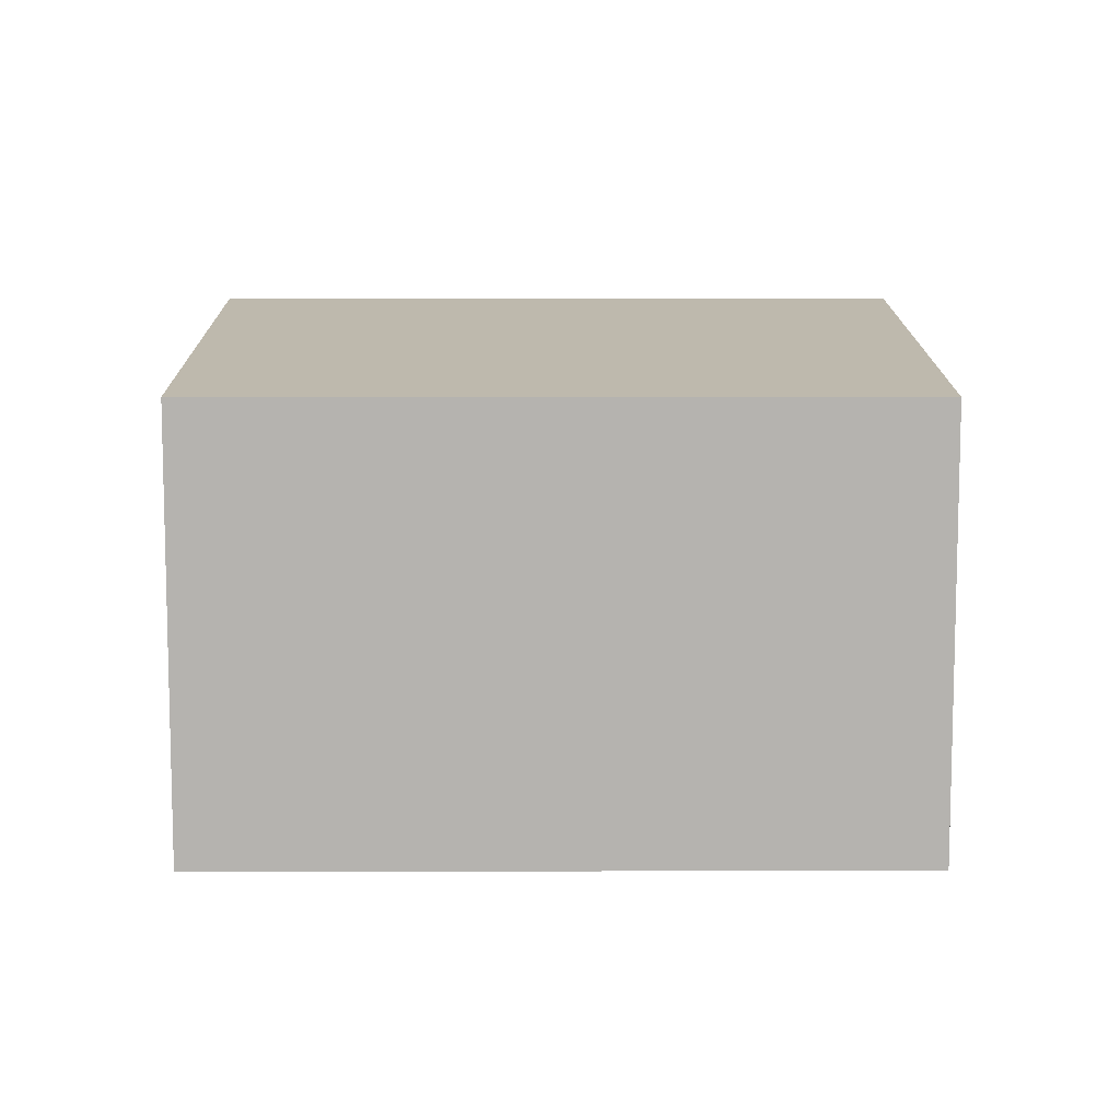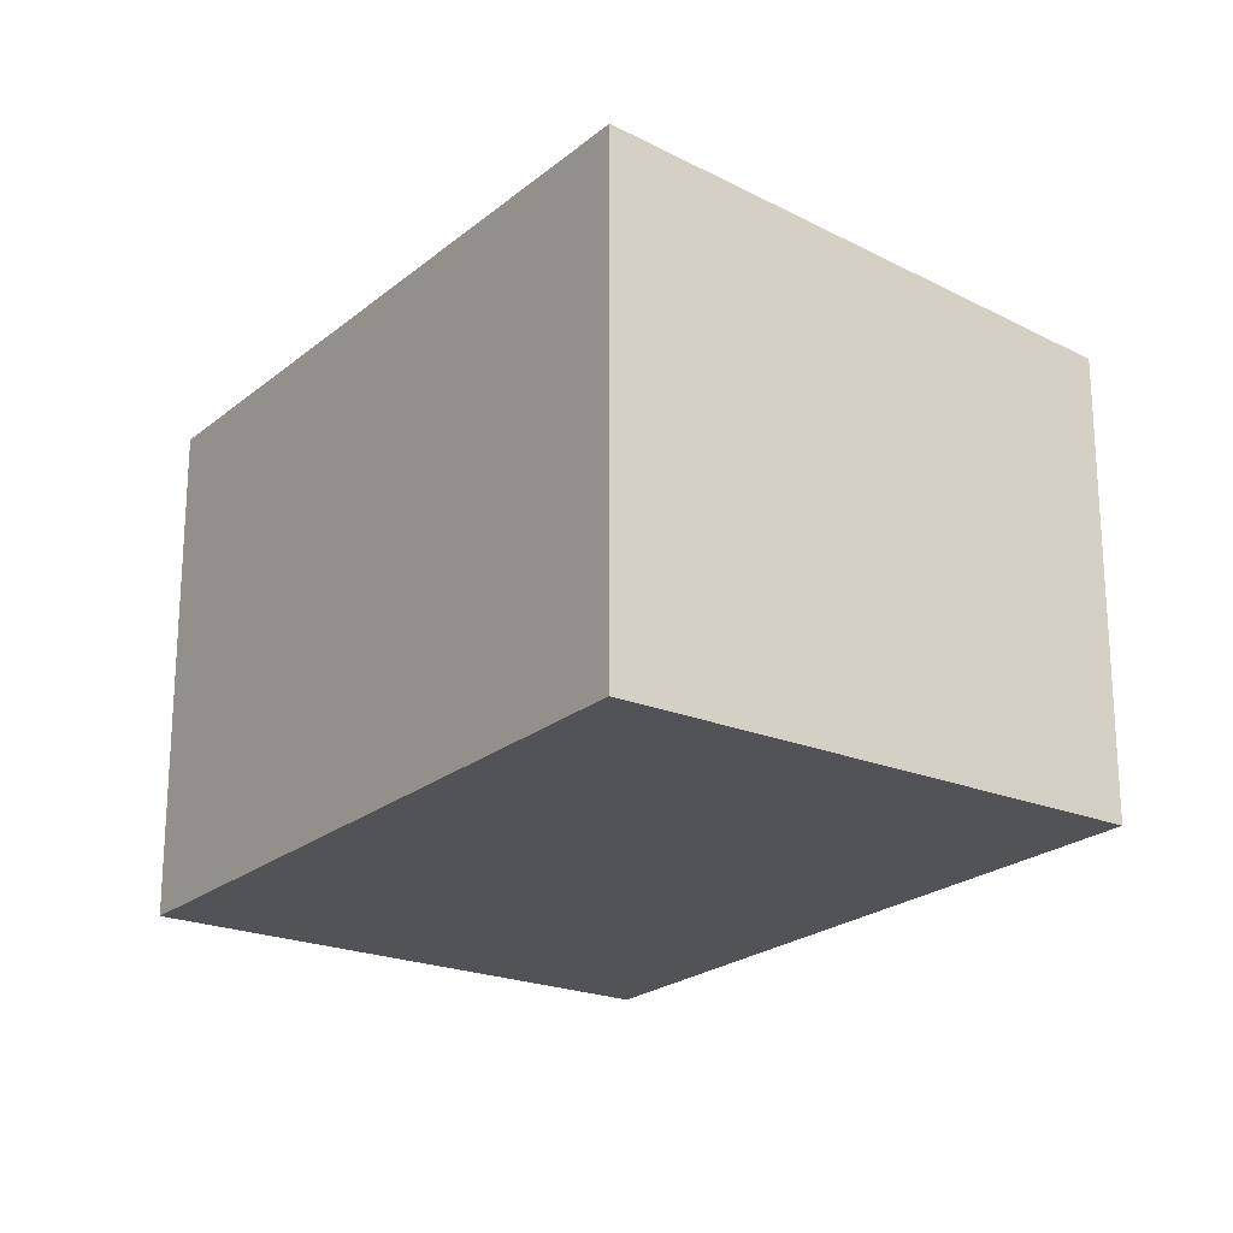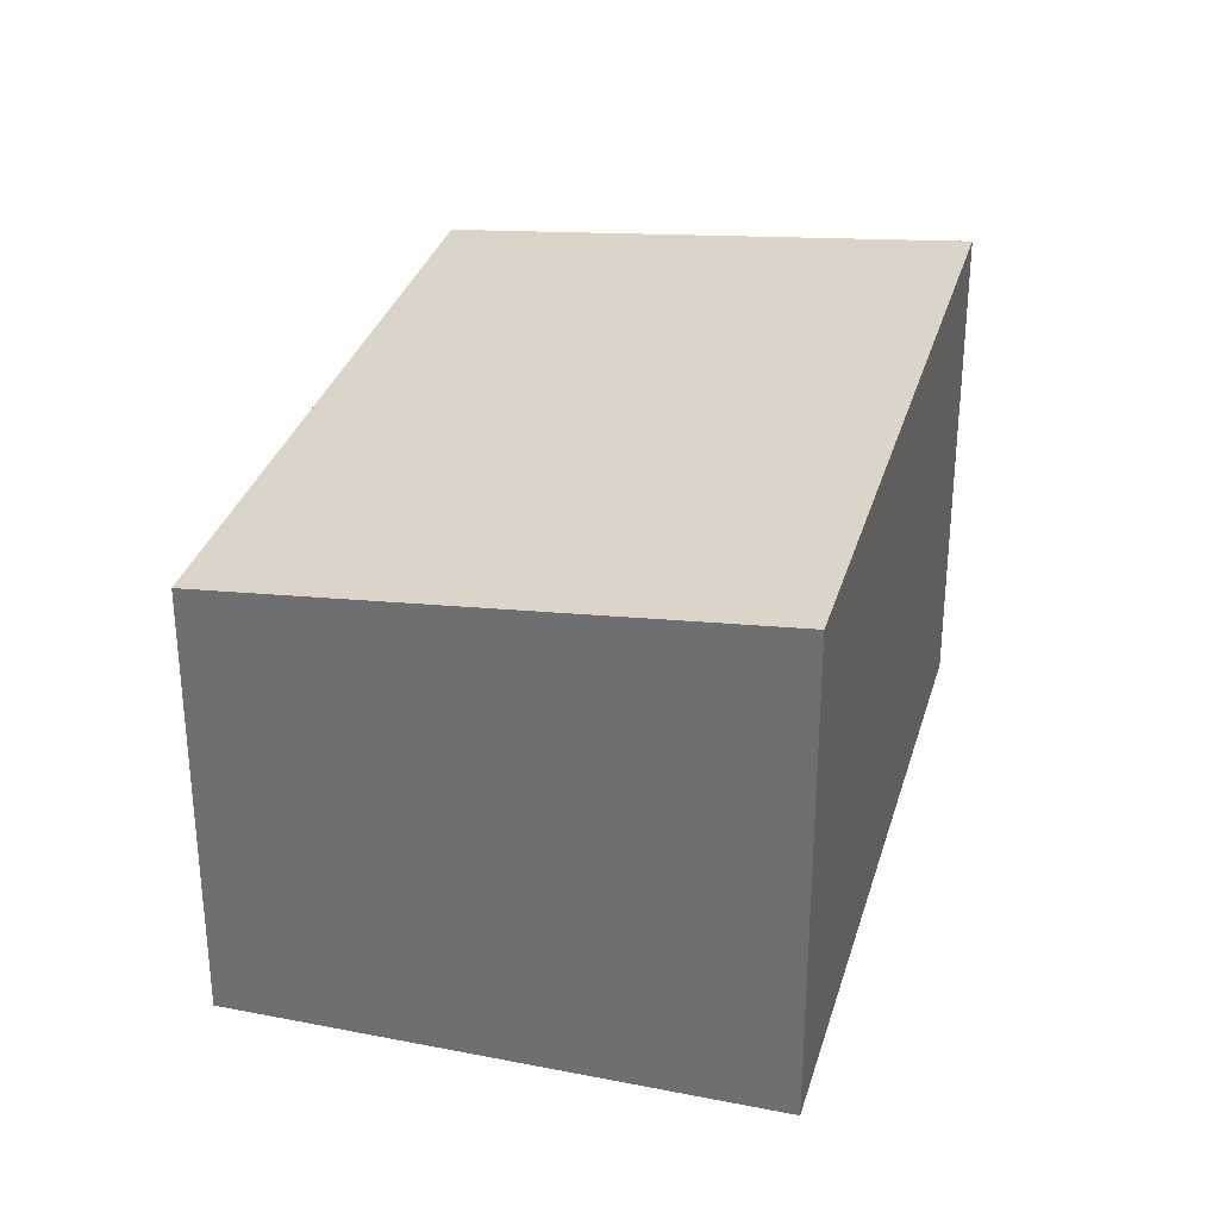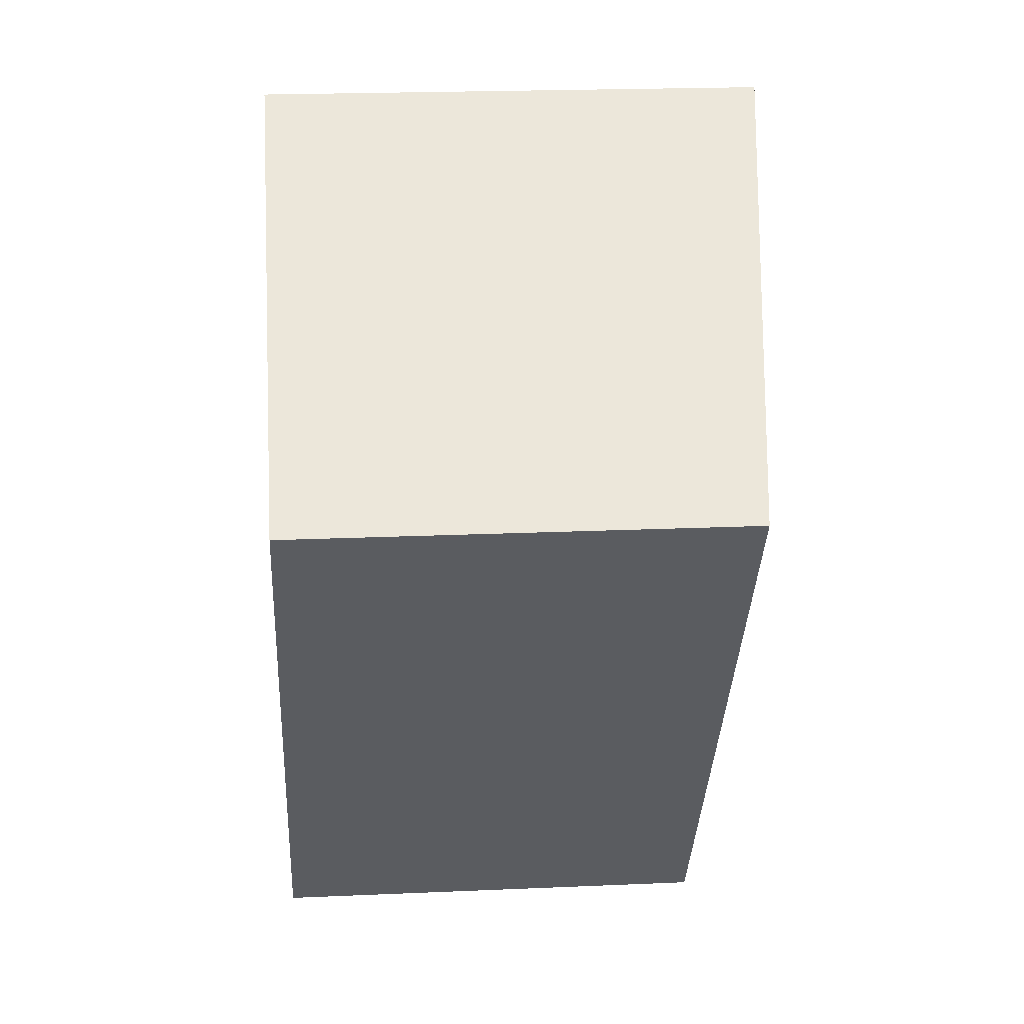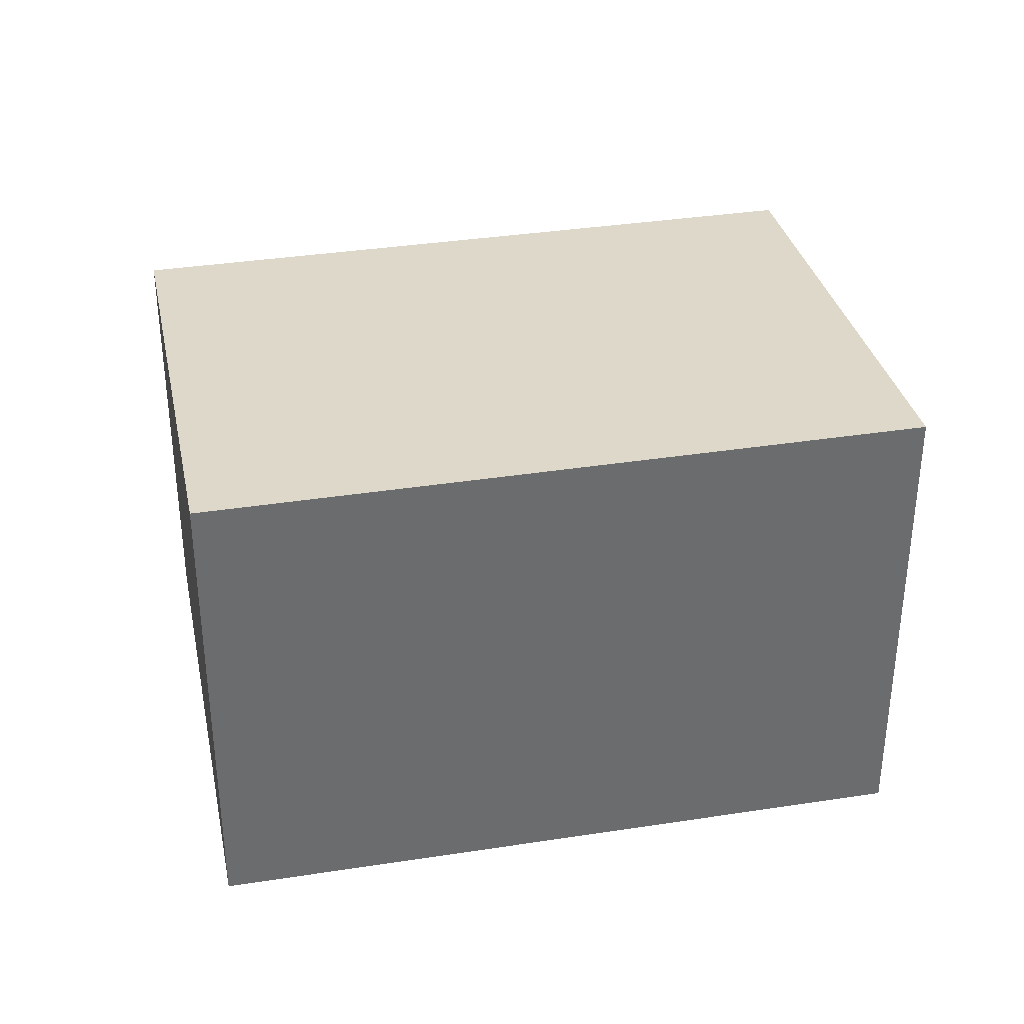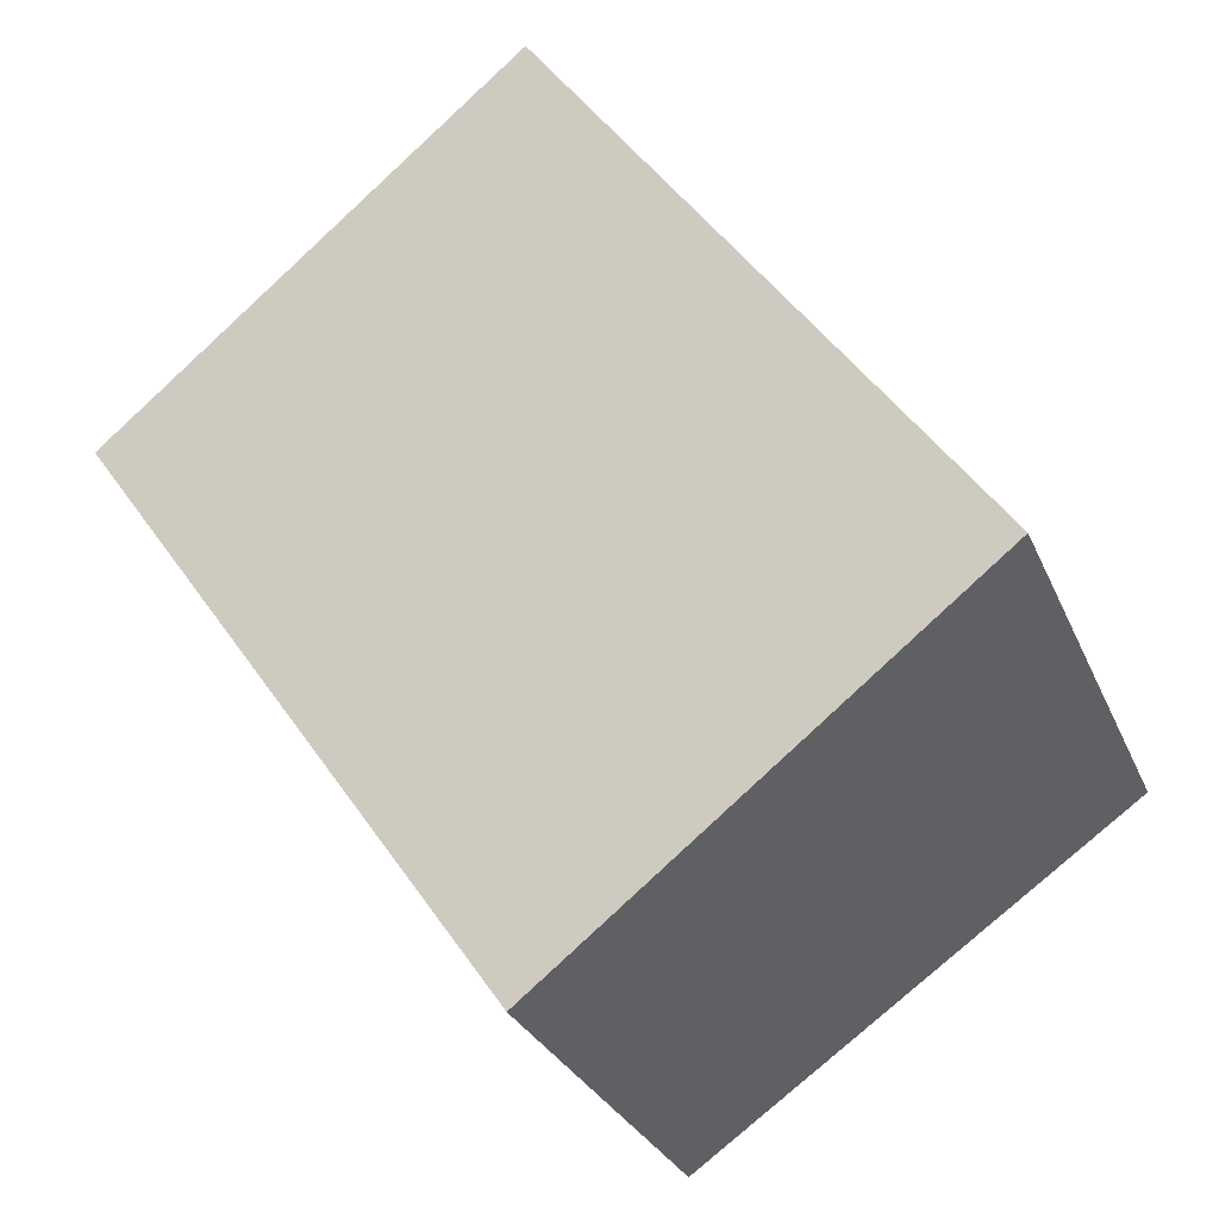
<metadata>
{"format":"obj","ext":"obj","renderer":"f3d","projection":"perspective","resolution":1024,"background":"white","views":[{"elev":9.8,"azim":124.7,"up":"+Y"},{"elev":-22.2,"azim":-0.4,"up":"+Y"},{"elev":32.4,"azim":-129.4,"up":"+Y"},{"elev":20.6,"azim":85.4,"up":"+Z"},{"elev":36.8,"azim":-66.0,"up":"+Y"},{"elev":-28.6,"azim":-160.2,"up":"+Z"}]}
</metadata>
<code>
v  0 6.826 4.18e-16
v  11.78 6.111 3.87
v  6.08 6.104 -4.28
v  5.77 6.826 8.13
v  0 0 0
v  6.08 2.621e-16 -4.28
v  5.77 -4.978e-16 8.13
v  11.78 -2.37e-16 3.87
g defaultobject
f 1 2 3
f 2 1 4
f 3 5 1
f 5 3 6
f 5 4 1
f 4 5 7
f 7 2 4
f 2 7 8
f 8 3 2
f 3 8 6
f 8 5 6
f 5 8 7

</code>
